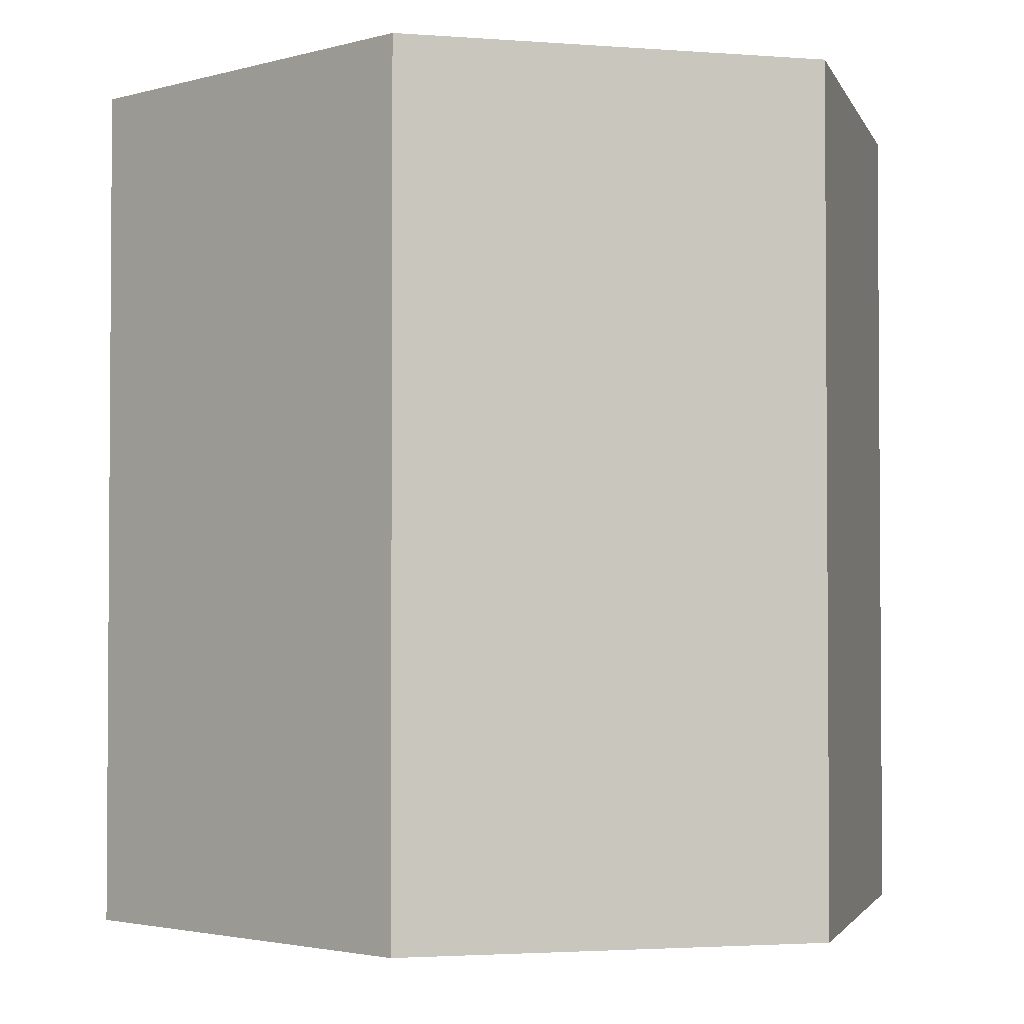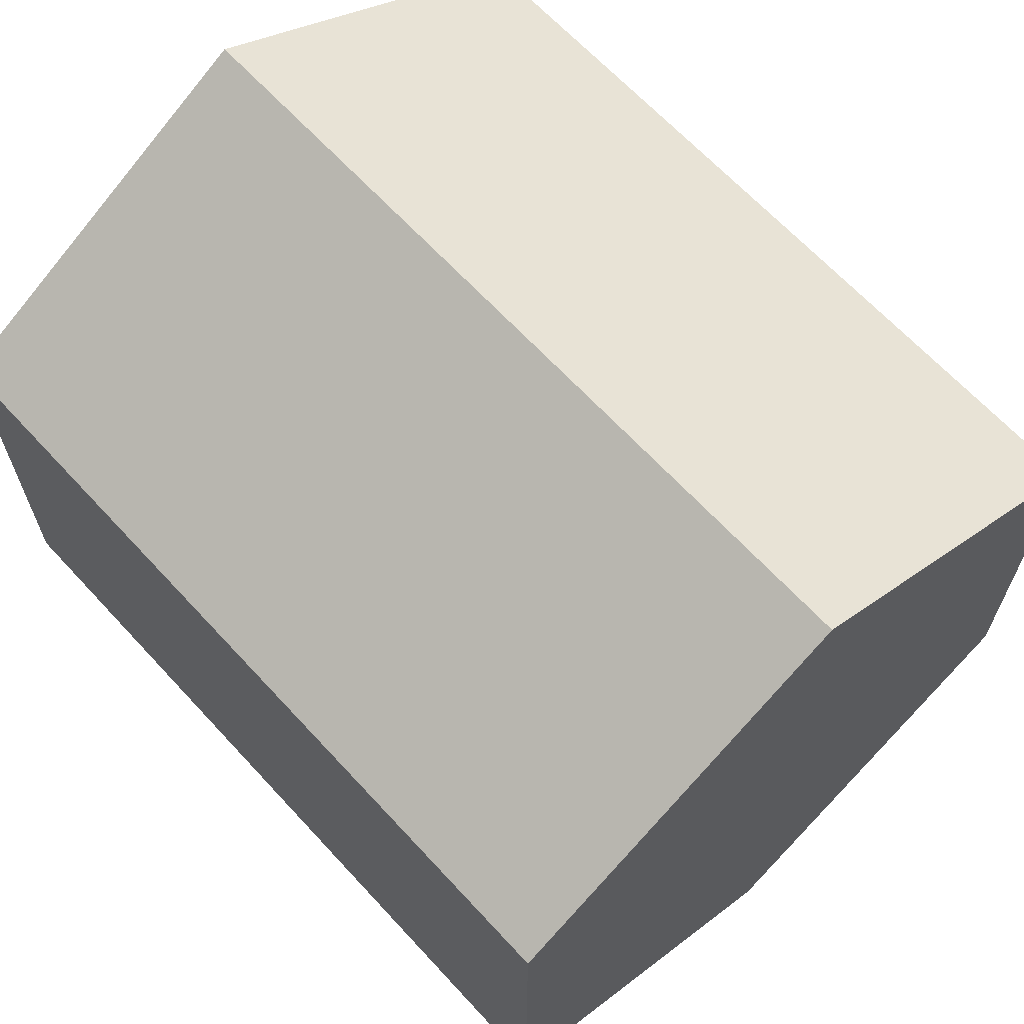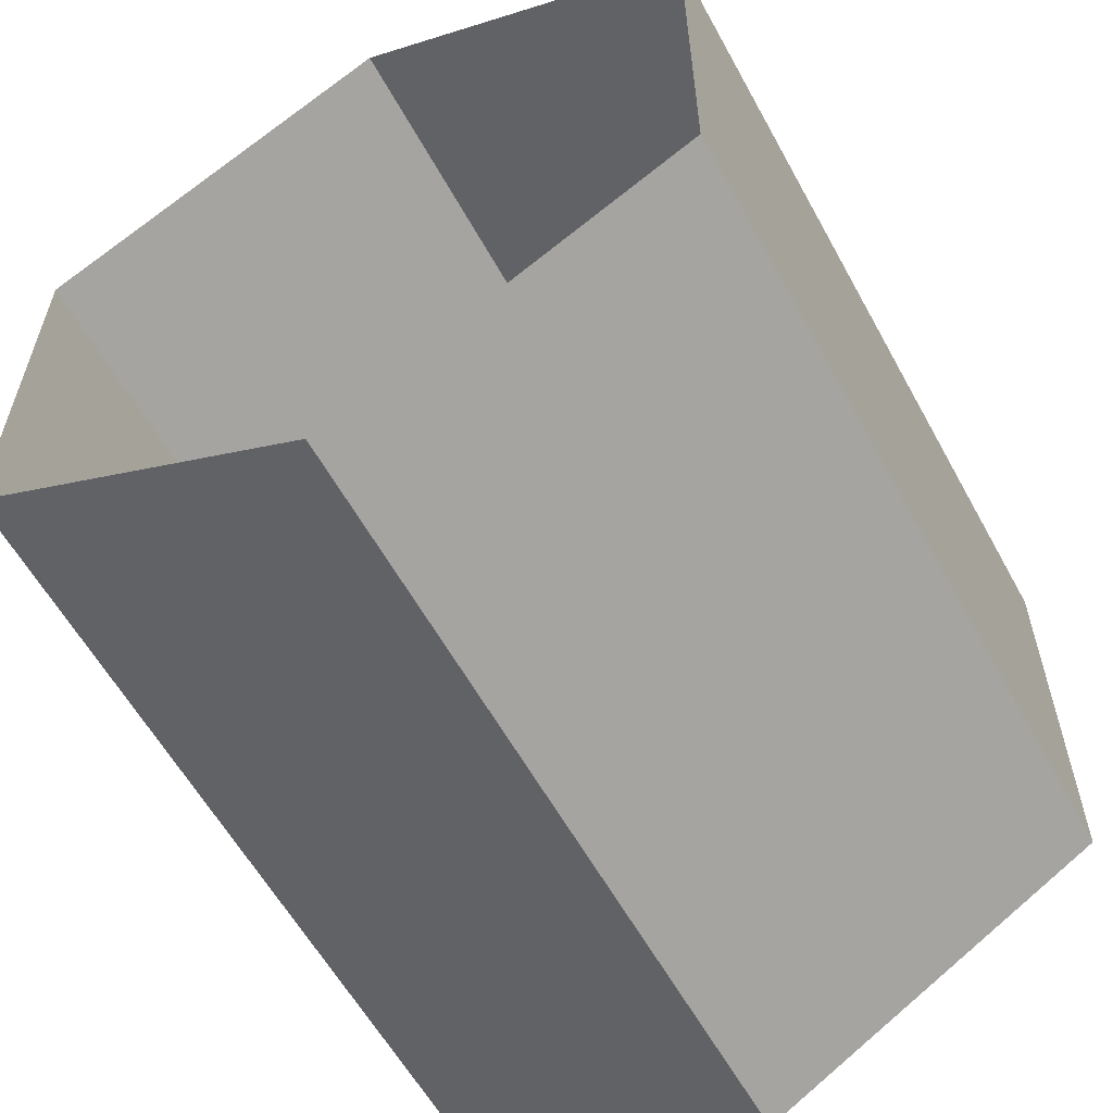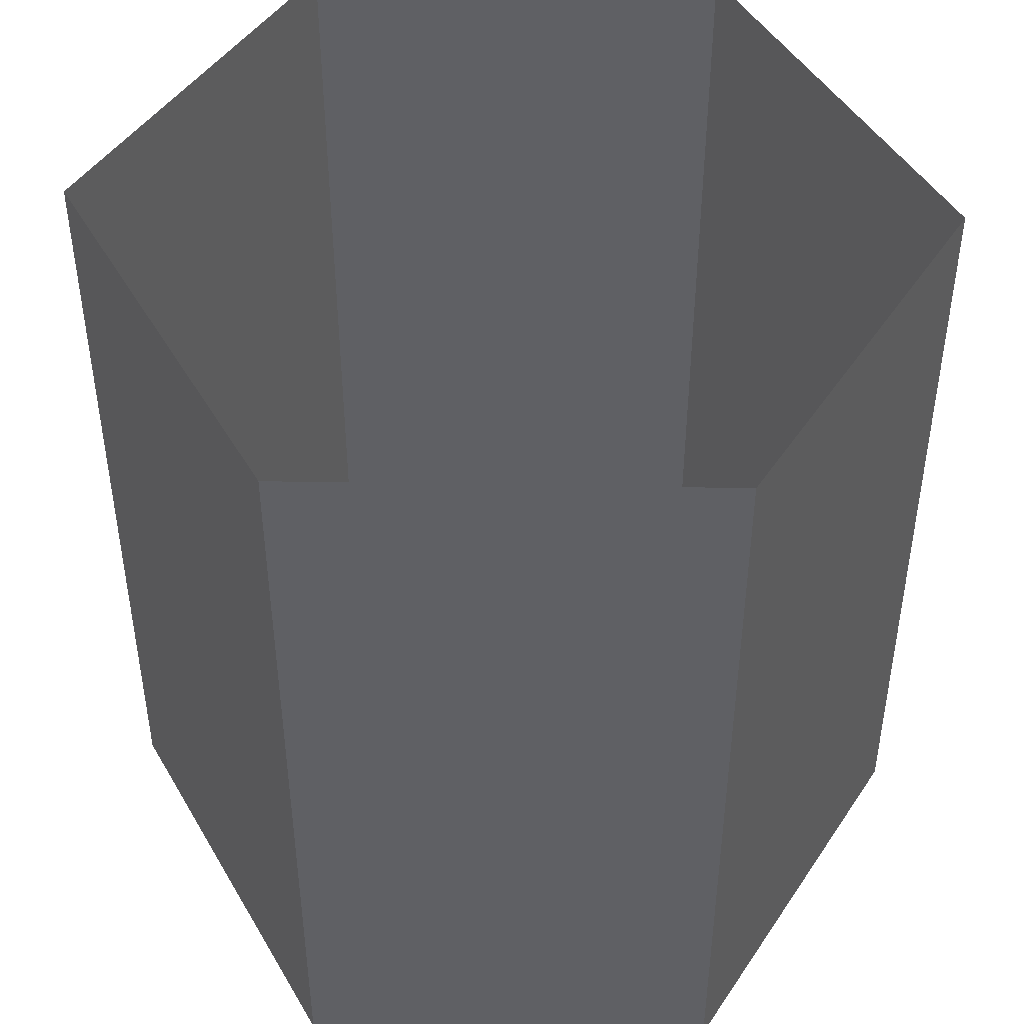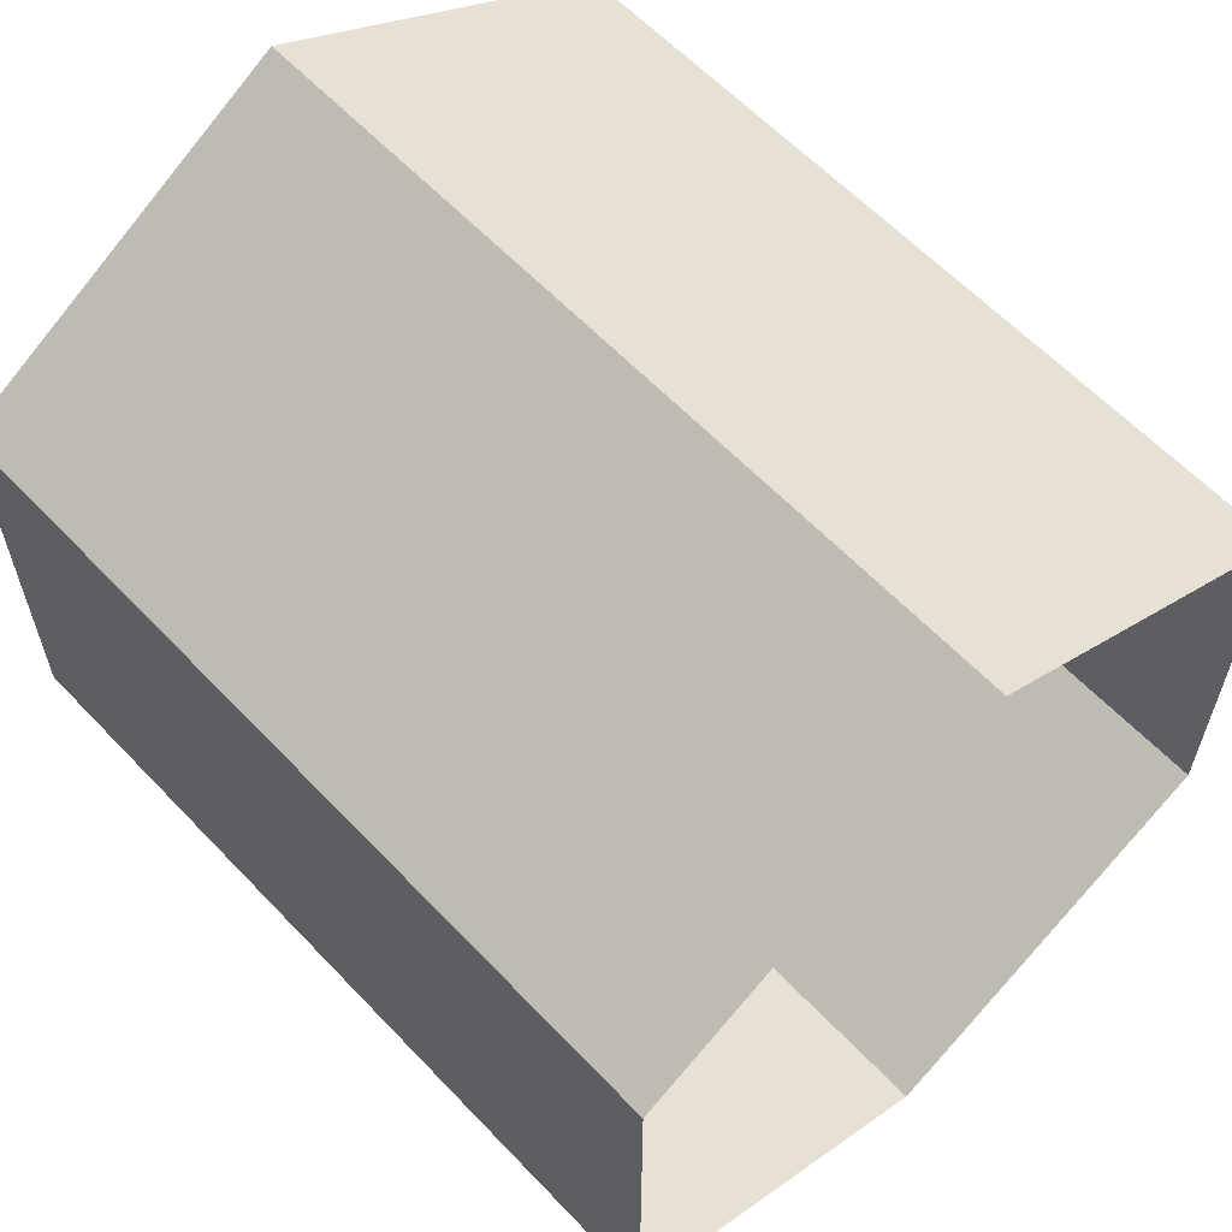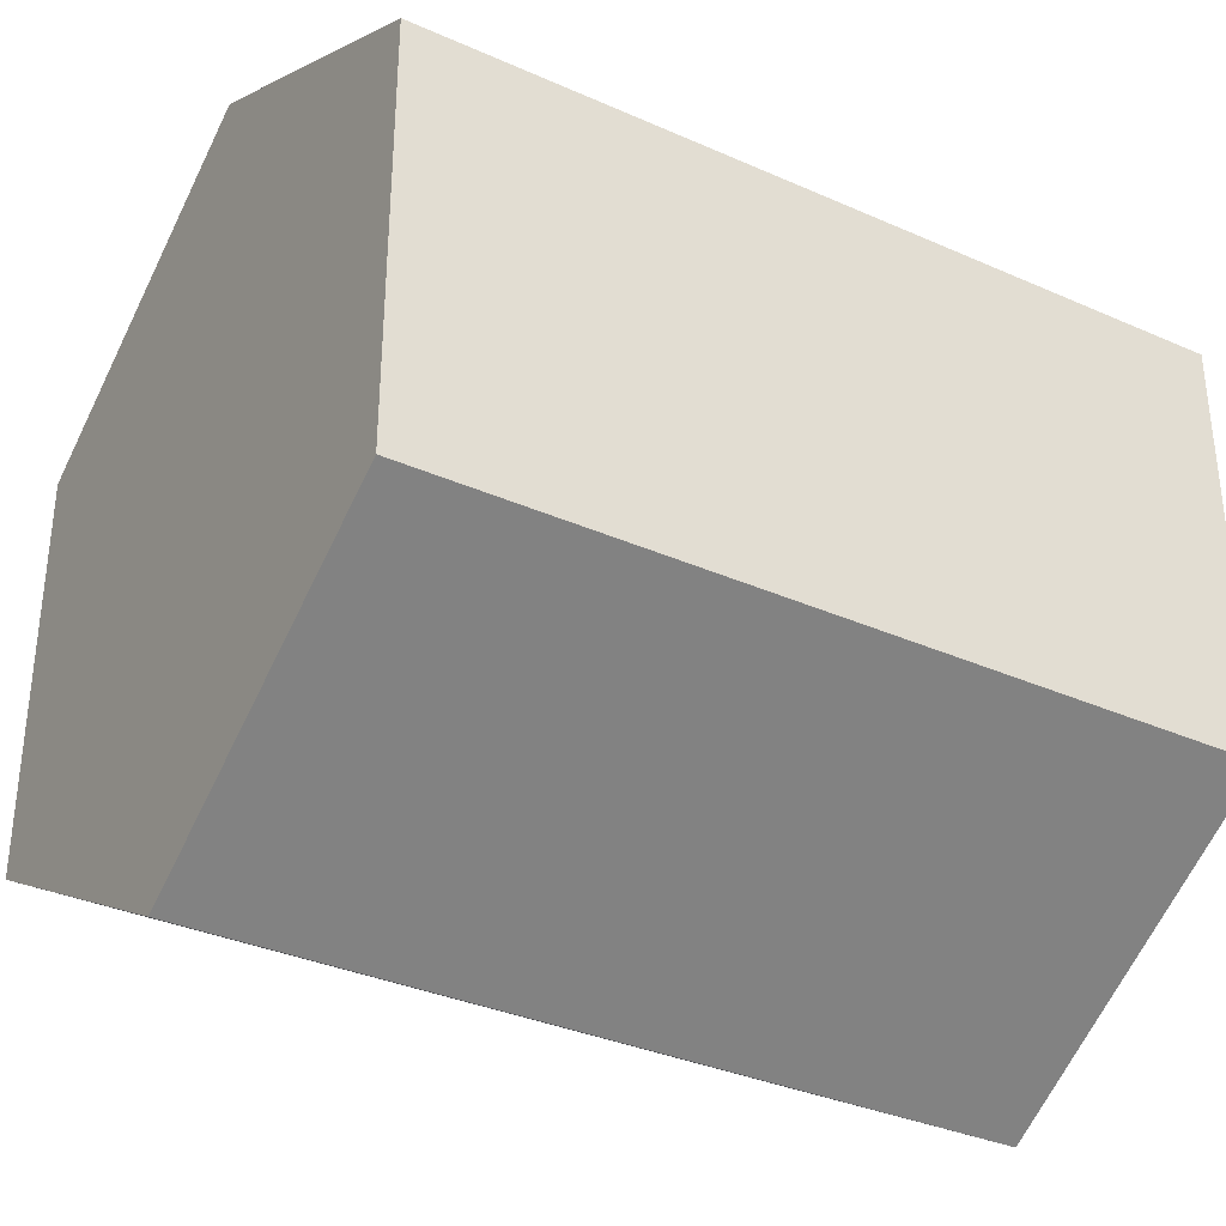
<metadata>
{"format":"obj","ext":"obj","renderer":"f3d","projection":"perspective","resolution":1024,"background":"white","views":[{"elev":-2.5,"azim":-165.4,"up":"+Y"},{"elev":65.9,"azim":-42.7,"up":"+Z"},{"elev":-59.2,"azim":-151.3,"up":"+Z"},{"elev":45.8,"azim":-28.6,"up":"+Y"},{"elev":61.2,"azim":136.7,"up":"+Z"},{"elev":-34.4,"azim":59.2,"up":"+Z"}]}
</metadata>
<code>
v -6.766 -0.5 -2.266
v -6.766 -0.5 -2.531
v -6.328 -0.5 -2.531
v -6.328 -0.5 -2.531
v -6.766 -0.5 -2.531
v -6.547 -0.5 -2.656
v -6.328 -0.5 -2.531
v -6.547 -0.5 -2.656
v -6.328 0 -2.531
v -6.328 0 -2.531
v -6.547 -0.5 -2.656
v -6.547 0 -2.656
v -6.328 0 -2.266
v -6.328 -0.5 -2.266
v -6.328 0 -2.531
v -6.328 0 -2.531
v -6.328 -0.5 -2.266
v -6.328 -0.5 -2.531
v -6.328 -0.5 -2.266
v -6.328 0 -2.266
v -6.547 -0.5 -2.141
v -6.547 -0.5 -2.141
v -6.328 0 -2.266
v -6.547 0 -2.141
v -6.766 0 -2.266
v -6.766 -0.5 -2.266
v -6.547 0 -2.141
v -6.547 0 -2.141
v -6.766 -0.5 -2.266
v -6.547 -0.5 -2.141
v -6.766 0 -2.531
v -6.766 -0.5 -2.531
v -6.766 0 -2.266
v -6.766 0 -2.266
v -6.766 -0.5 -2.531
v -6.766 -0.5 -2.266
v -6.766 0 -2.531
v -6.547 0 -2.656
v -6.766 -0.5 -2.531
v -6.766 -0.5 -2.531
v -6.547 0 -2.656
v -6.547 -0.5 -2.656
v -6.328 -0.5 -2.531
v -6.328 -0.5 -2.266
v -6.766 -0.5 -2.266
v -6.766 -0.5 -2.266
v -6.328 -0.5 -2.266
v -6.547 -0.5 -2.141
f 1 2 3
f 4 5 6
f 7 8 9
f 10 11 12
f 13 14 15
f 16 17 18
f 19 20 21
f 22 23 24
f 25 26 27
f 28 29 30
f 31 32 33
f 34 35 36
f 37 38 39
f 40 41 42
f 43 44 45
f 46 47 48

</code>
